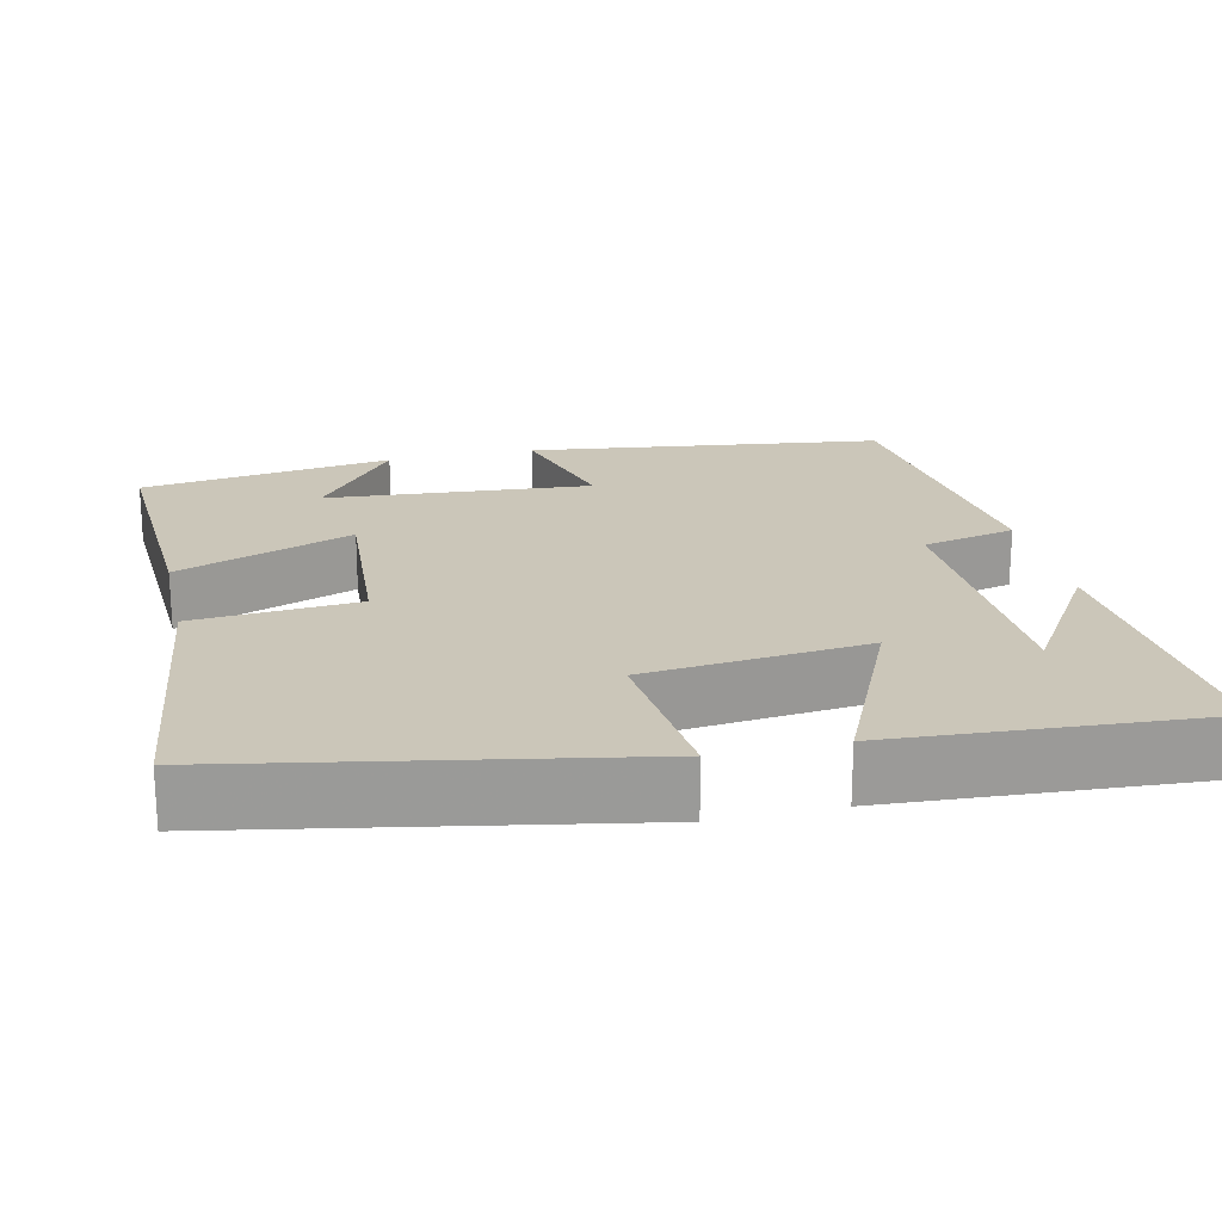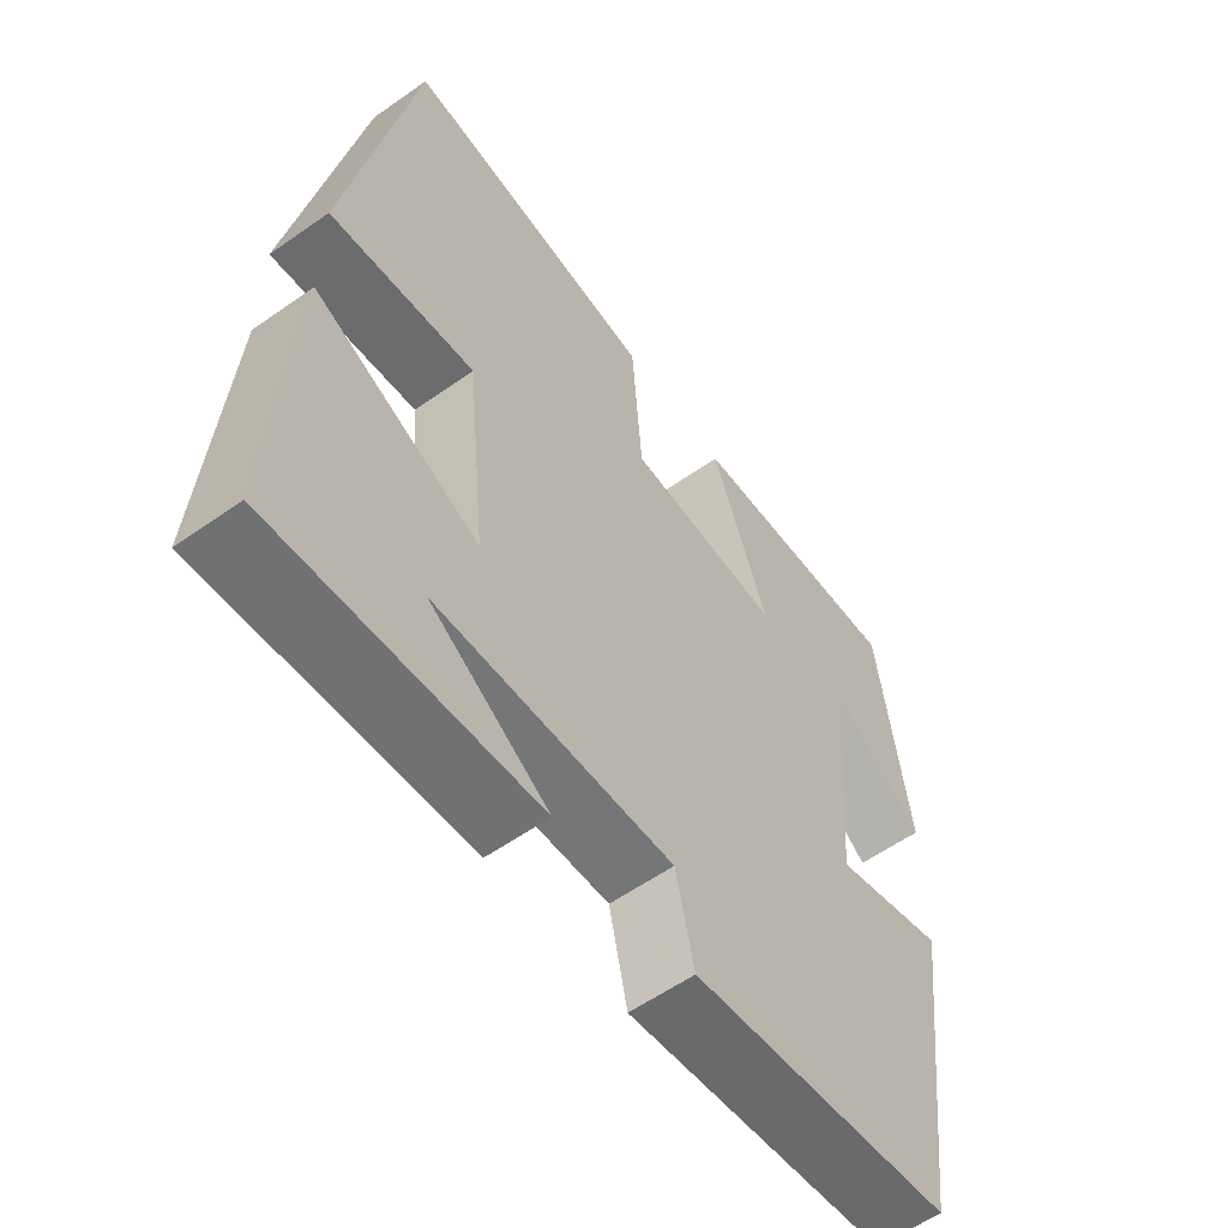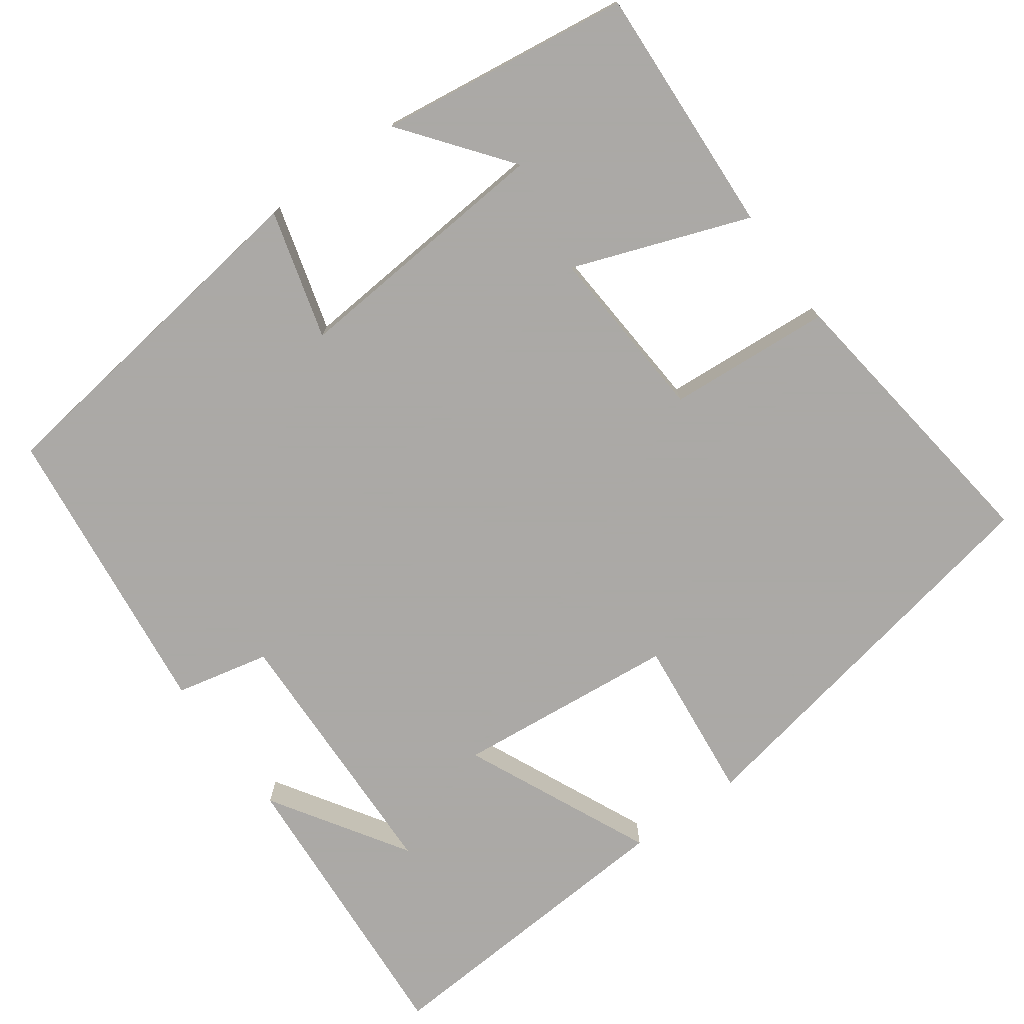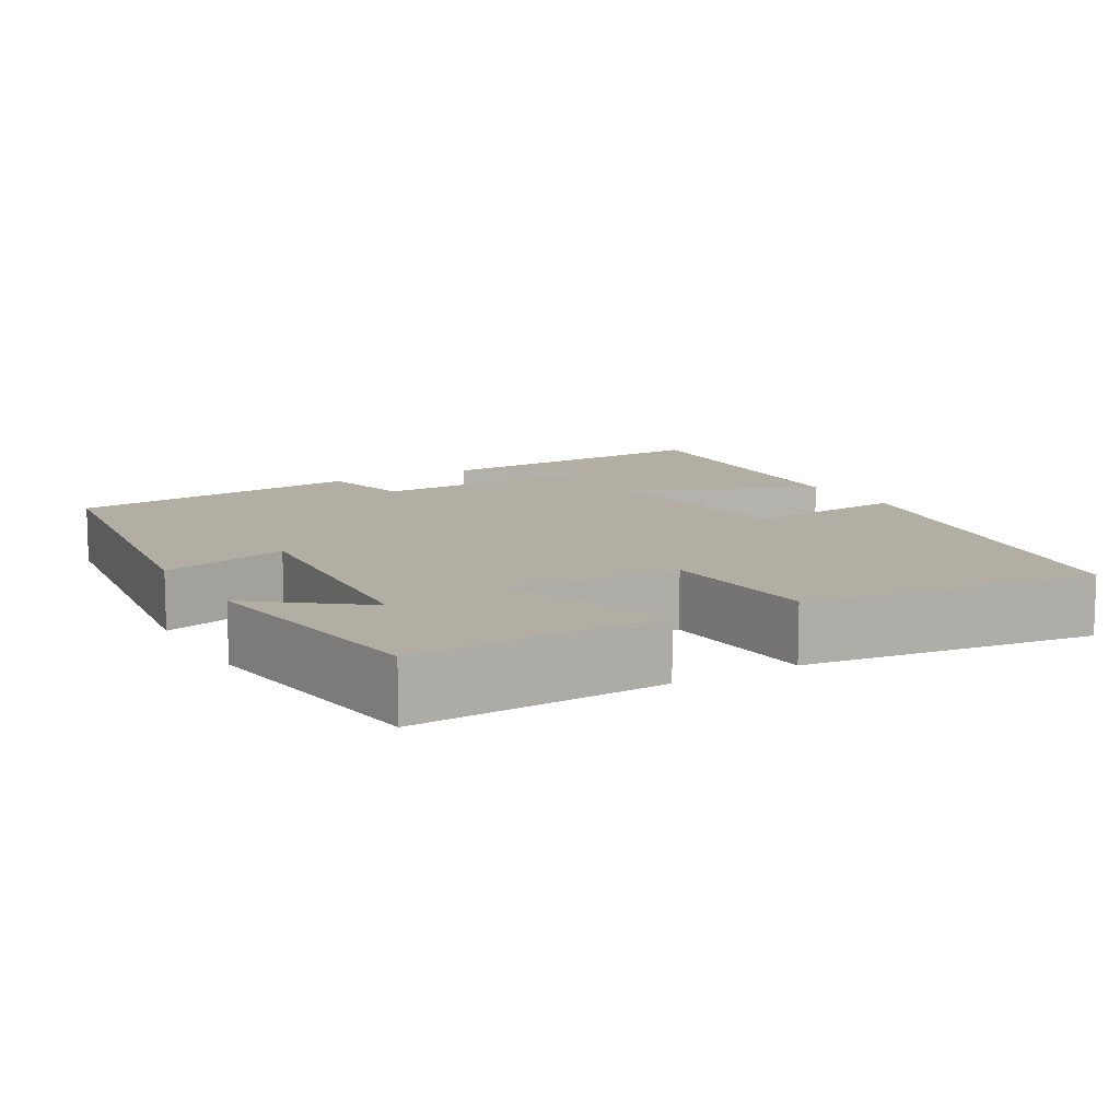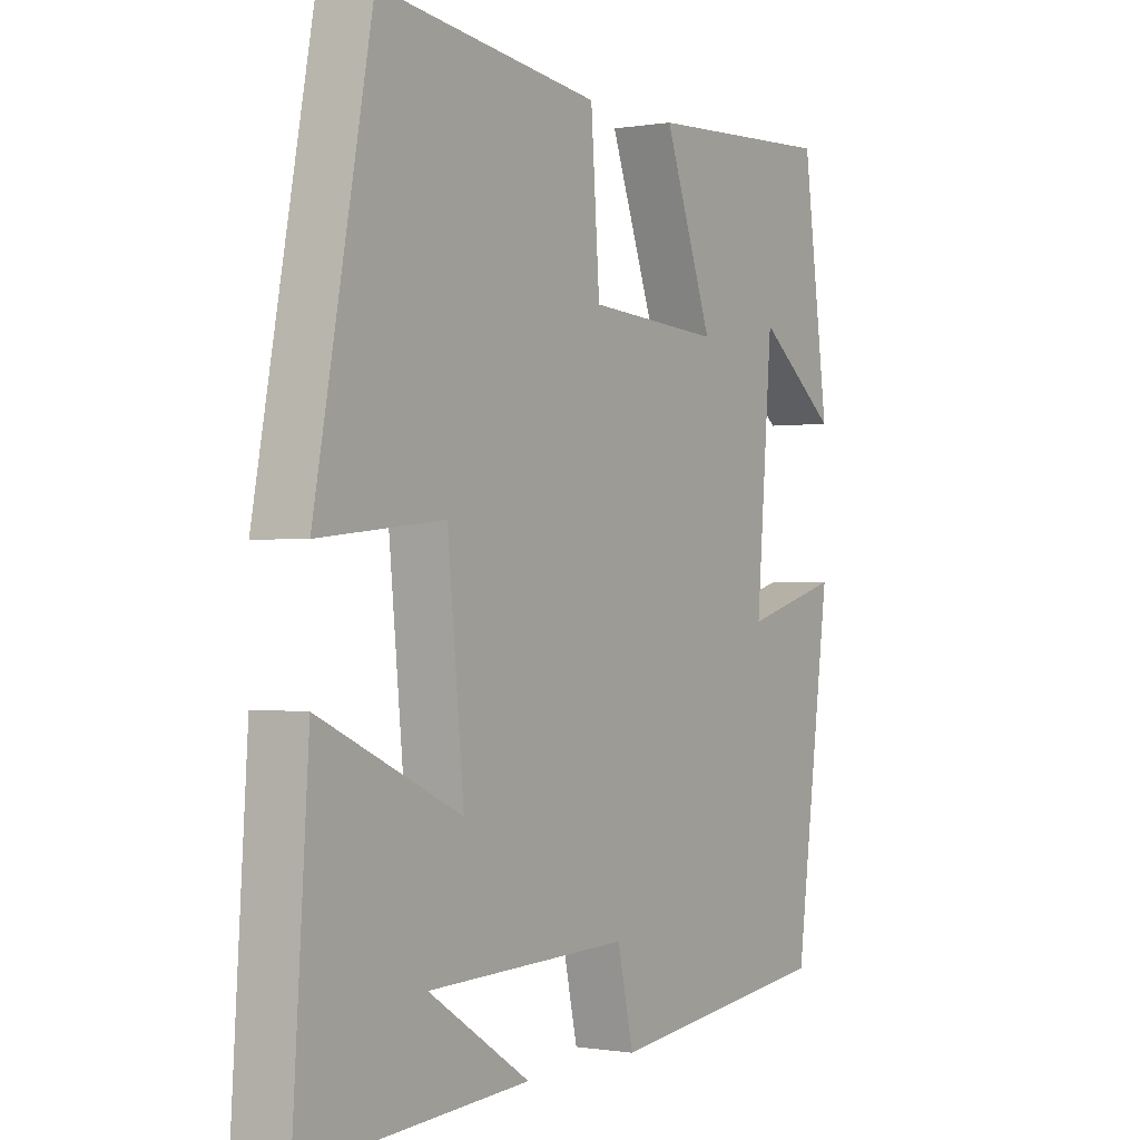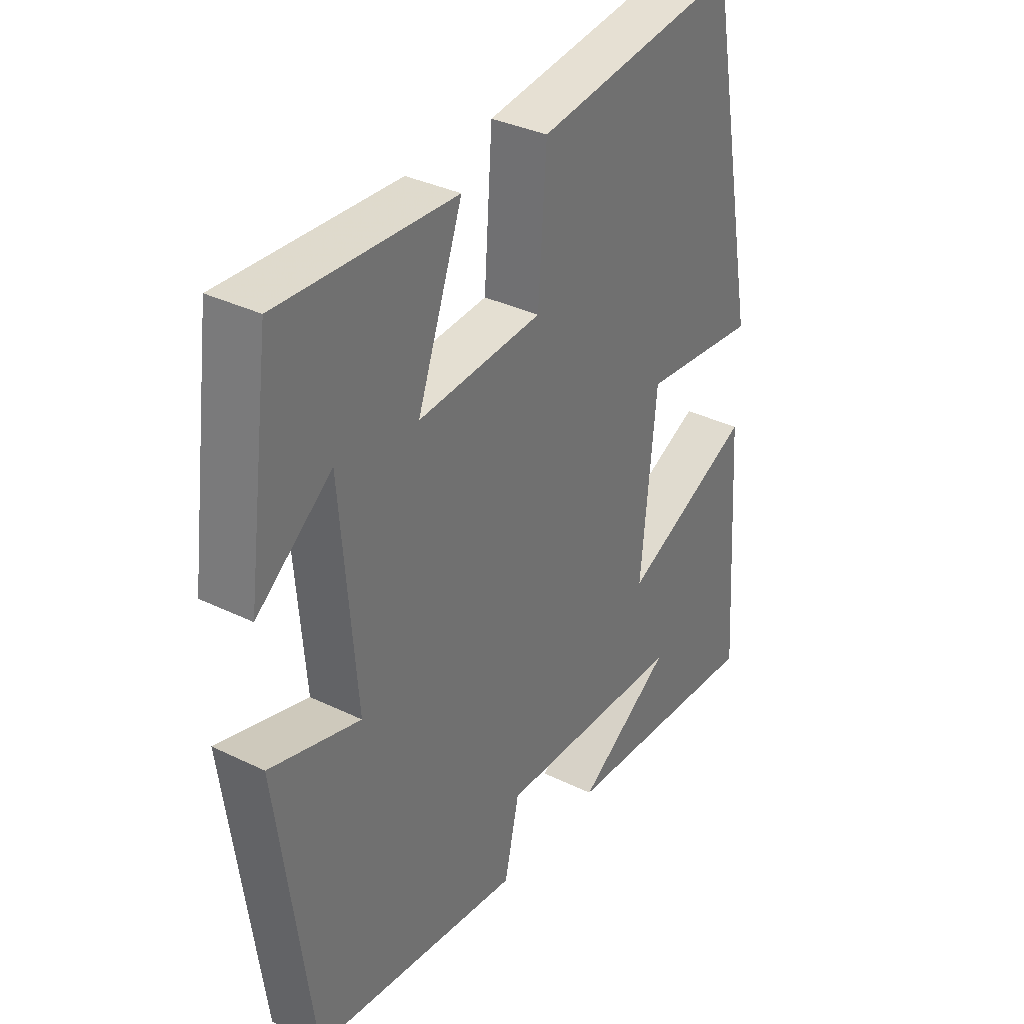
<metadata>
{"format":"obj","ext":"obj","renderer":"f3d","projection":"perspective","resolution":1024,"background":"white","views":[{"elev":21.0,"azim":77.0,"up":"+Y"},{"elev":-58.0,"azim":126.1,"up":"+Z"},{"elev":-75.5,"azim":-54.2,"up":"+Y"},{"elev":10.9,"azim":-29.9,"up":"+Y"},{"elev":-0.5,"azim":122.5,"up":"+Z"},{"elev":34.6,"azim":-56.8,"up":"+Z"}]}
</metadata>
<code>
v -0.456 0.07 0.516
v -0.133 0.07 0.5
v -0.216 0.07 0.273
v 0.012 0.07 0.289
v 0.027 0.07 0.5
v 0.403 0.07 0.549
v 0.5 0.07 0.036
v 0.287 0.07 0.058
v 0.259 0.07 -0.228
v 0.5 0.07 -0.118
v 0.527 0.07 -0.525
v 0.146 0.07 -0.5
v 0.319 0.07 -0.389
v -0.027 0.07 -0.379
v -0.054 0.07 -0.5
v -0.439 0.07 -0.455
v -0.5 0.07 0.001
v -0.335 0.07 -0.045
v -0.363 0.07 0.297
v -0.5 0.07 0.191
v -0.456 0 0.516
v -0.133 0 0.5
v -0.216 0 0.273
v 0.012 0 0.289
v 0.027 0 0.5
v 0.403 0 0.549
v 0.5 0 0.036
v 0.287 0 0.058
v 0.259 0 -0.228
v 0.5 0 -0.118
v 0.527 0 -0.525
v 0.146 0 -0.5
v 0.319 0 -0.389
v -0.027 0 -0.379
v -0.054 0 -0.5
v -0.439 0 -0.455
v -0.5 0 0.001
v -0.335 0 -0.045
v -0.363 0 0.297
v -0.5 0 0.191
f 19 20 1 2
f 18 19 2 3
f 15 16 17 18
f 14 15 18 3
f 13 14 3 4
f 11 12 13
f 9 10 11 13
f 9 13 4
f 8 9 4 5
f 5 6 7 8
f 22 21 40 39
f 23 22 39 38
f 38 37 36 35
f 23 38 35 34
f 24 23 34 33
f 33 32 31
f 33 31 30 29
f 24 33 29
f 25 24 29 28
f 28 27 26 25
f 1 21 22 2
f 2 22 23 3
f 3 23 24 4
f 4 24 25 5
f 5 25 26 6
f 6 26 27 7
f 7 27 28 8
f 8 28 29 9
f 9 29 30 10
f 10 30 31 11
f 11 31 32 12
f 12 32 33 13
f 13 33 34 14
f 14 34 35 15
f 15 35 36 16
f 16 36 37 17
f 17 37 38 18
f 18 38 39 19
f 19 39 40 20
f 20 40 21 1

</code>
